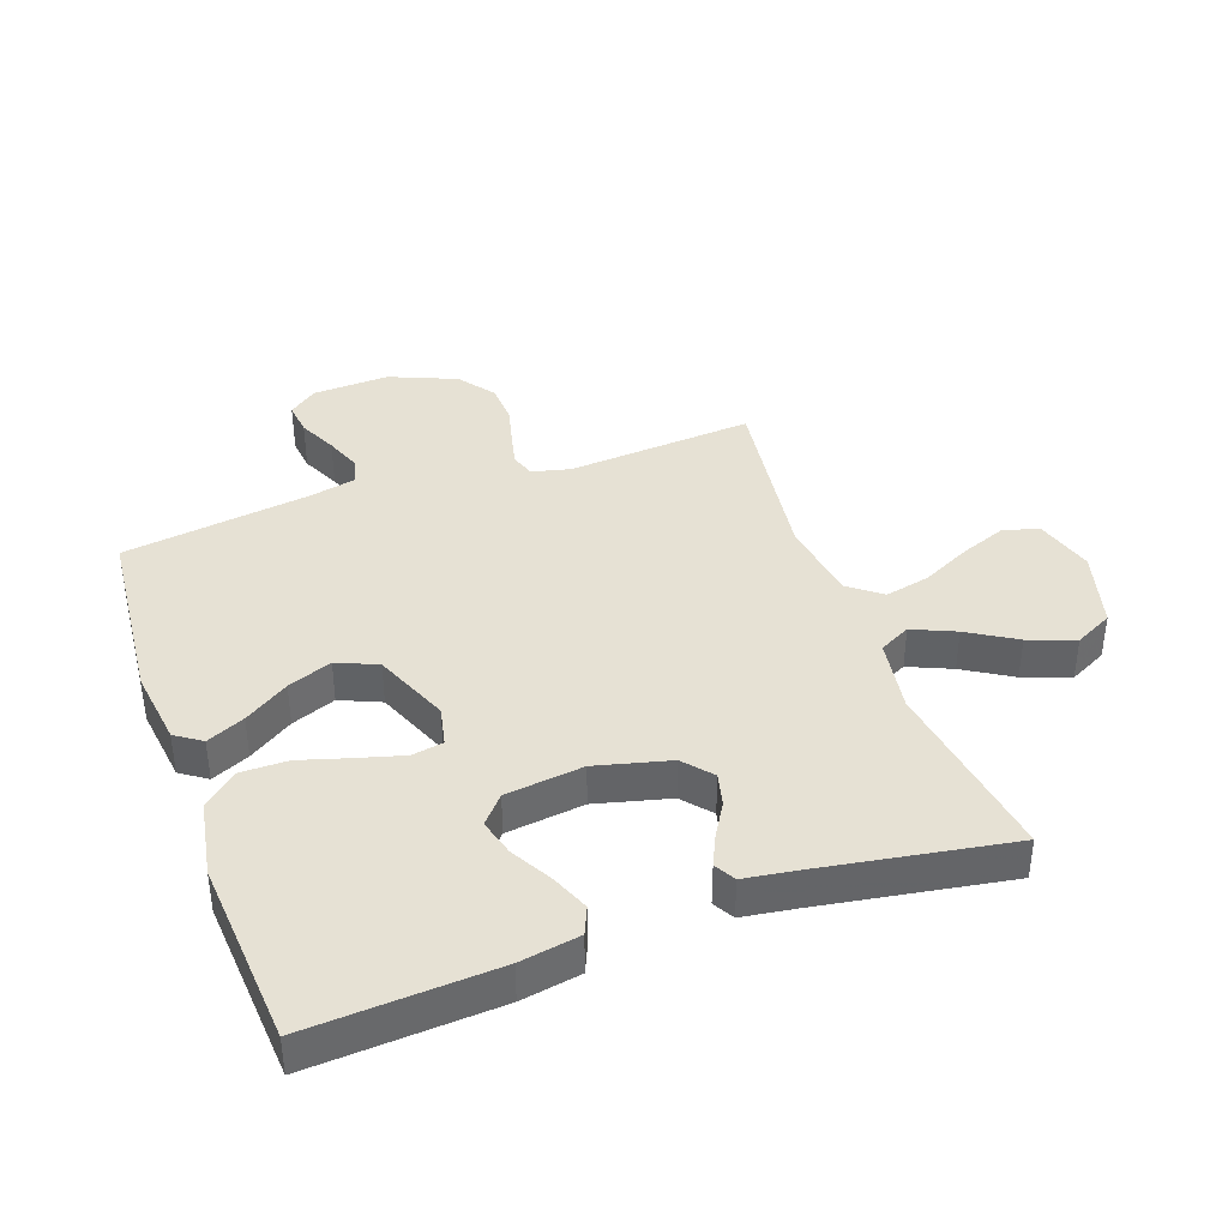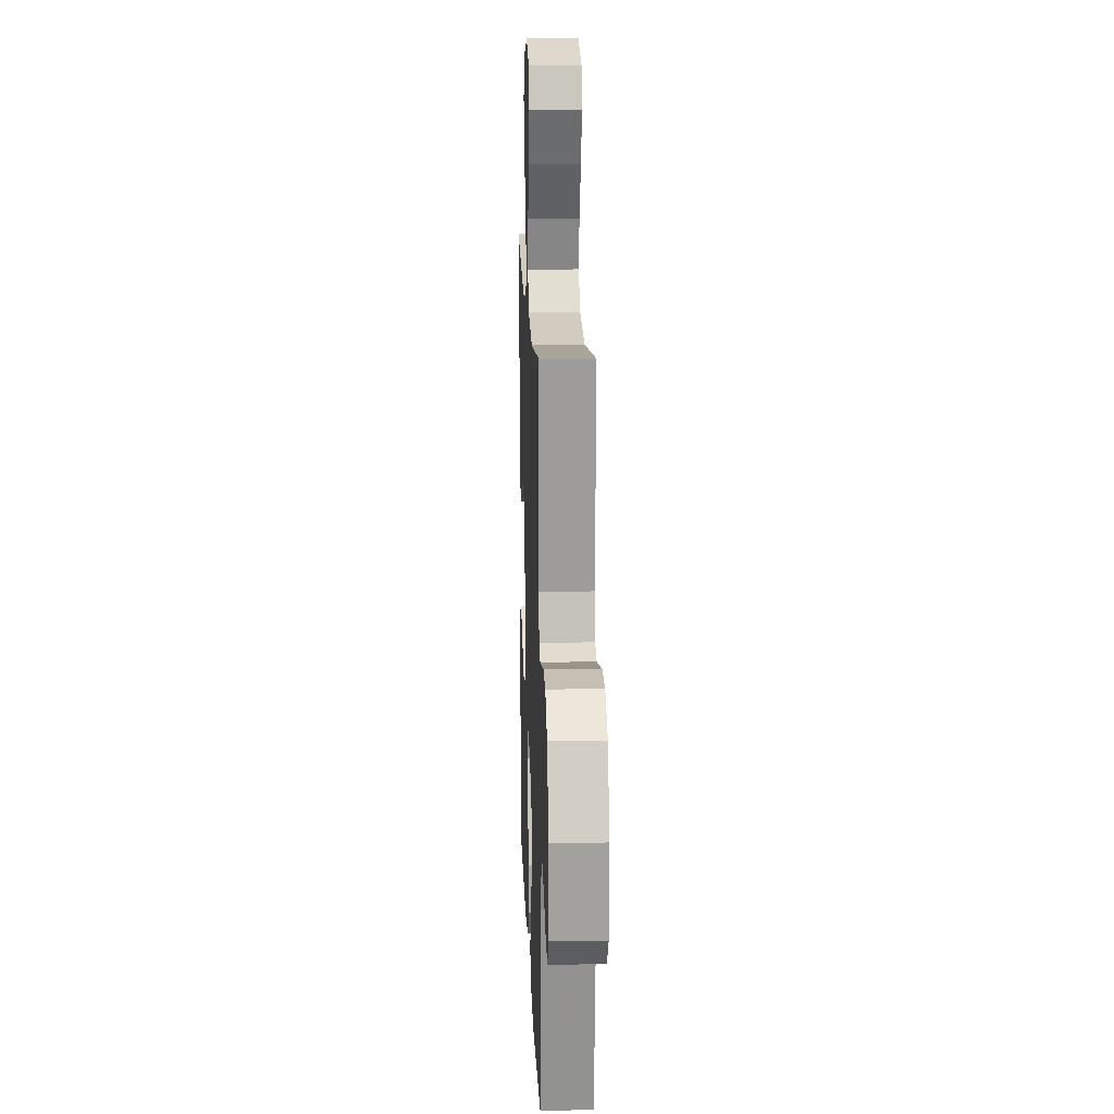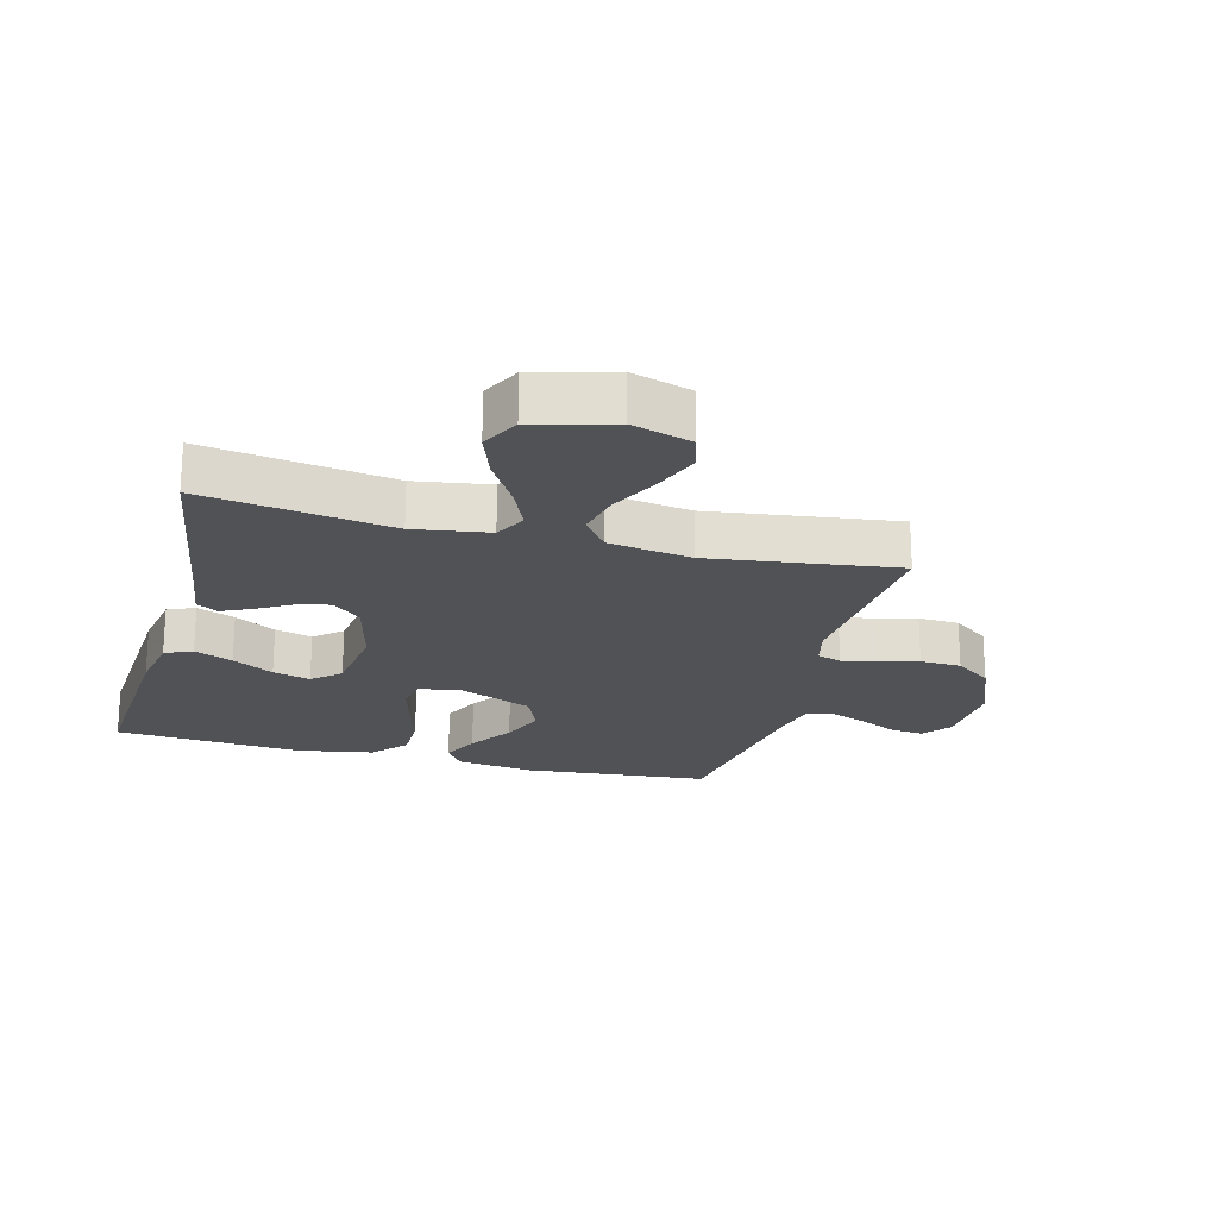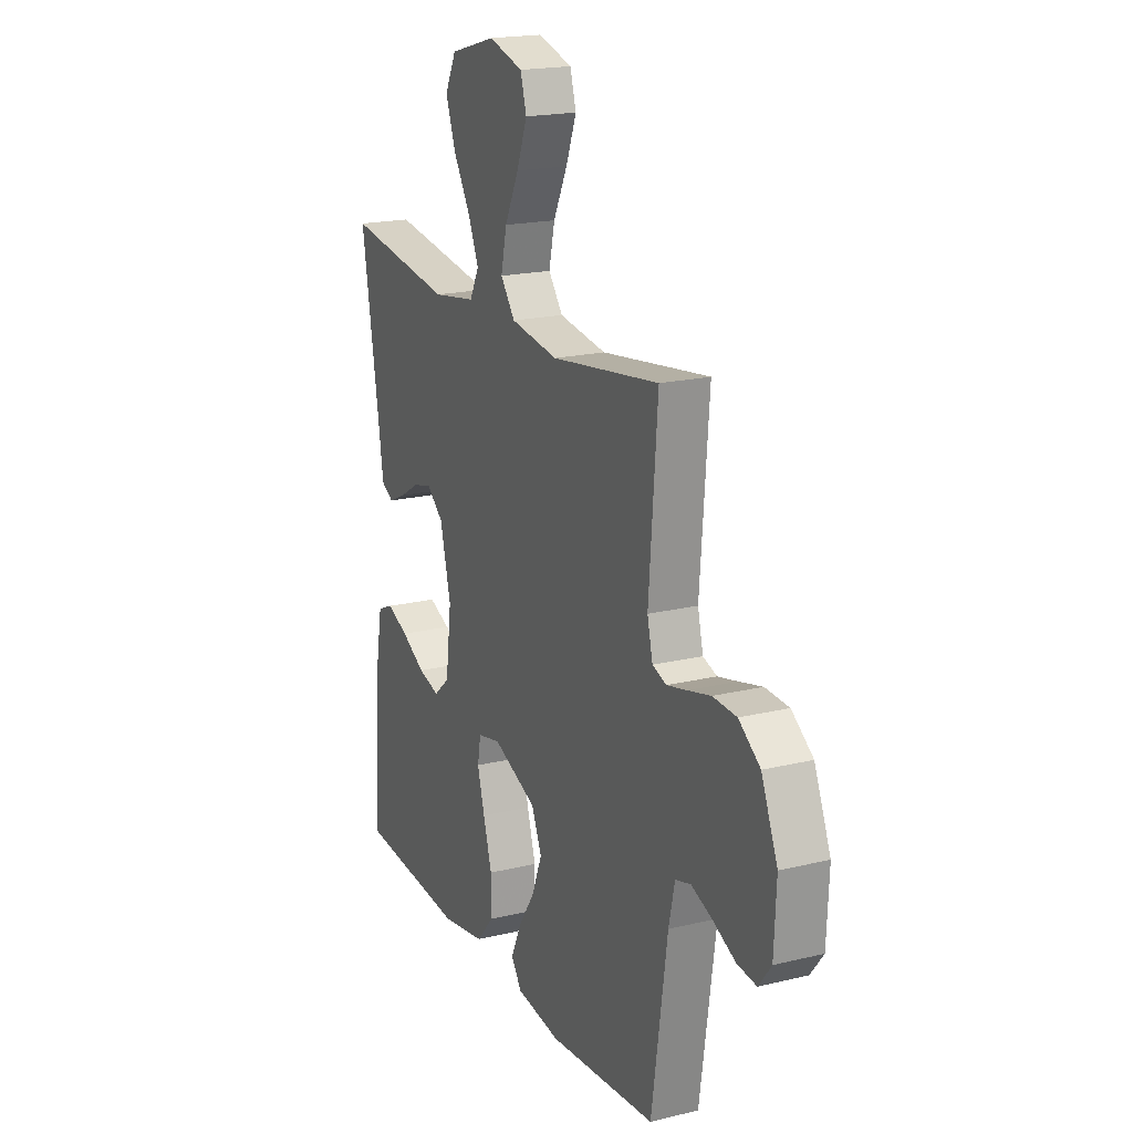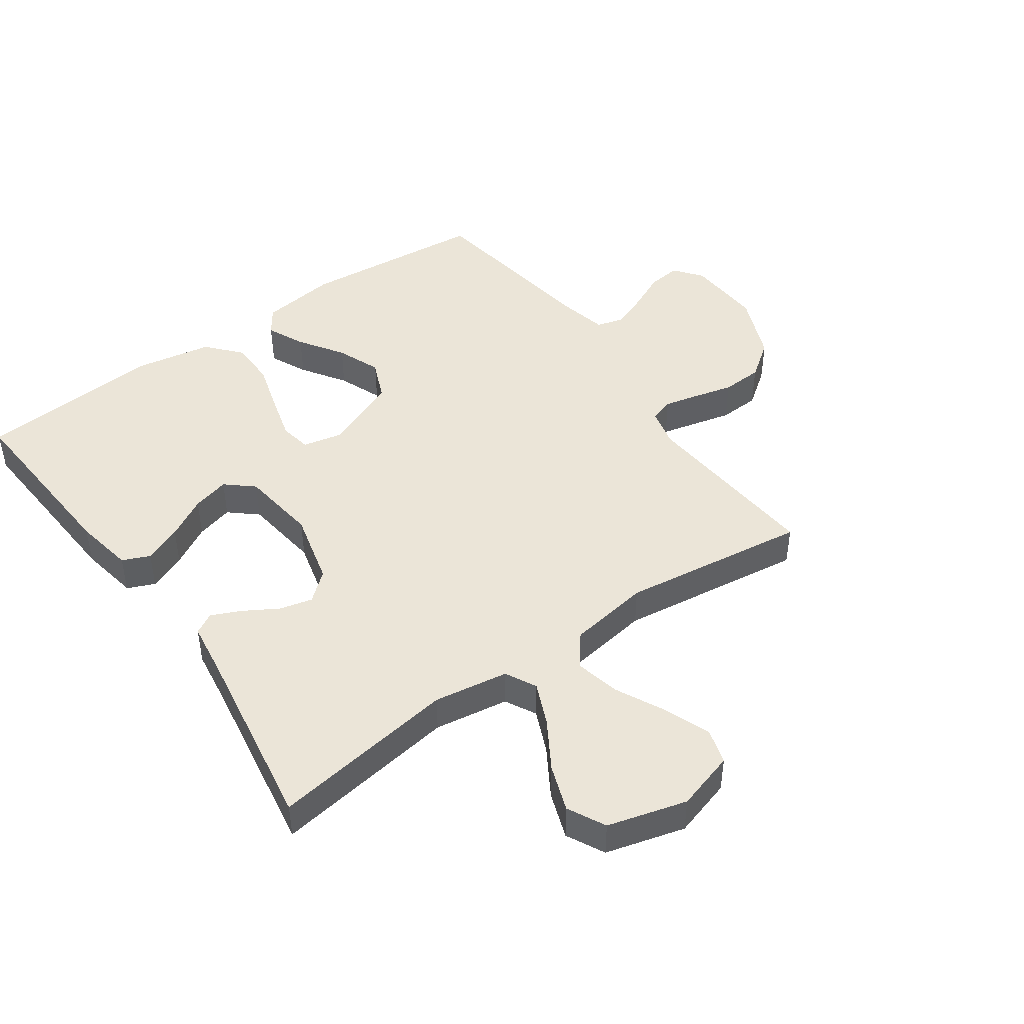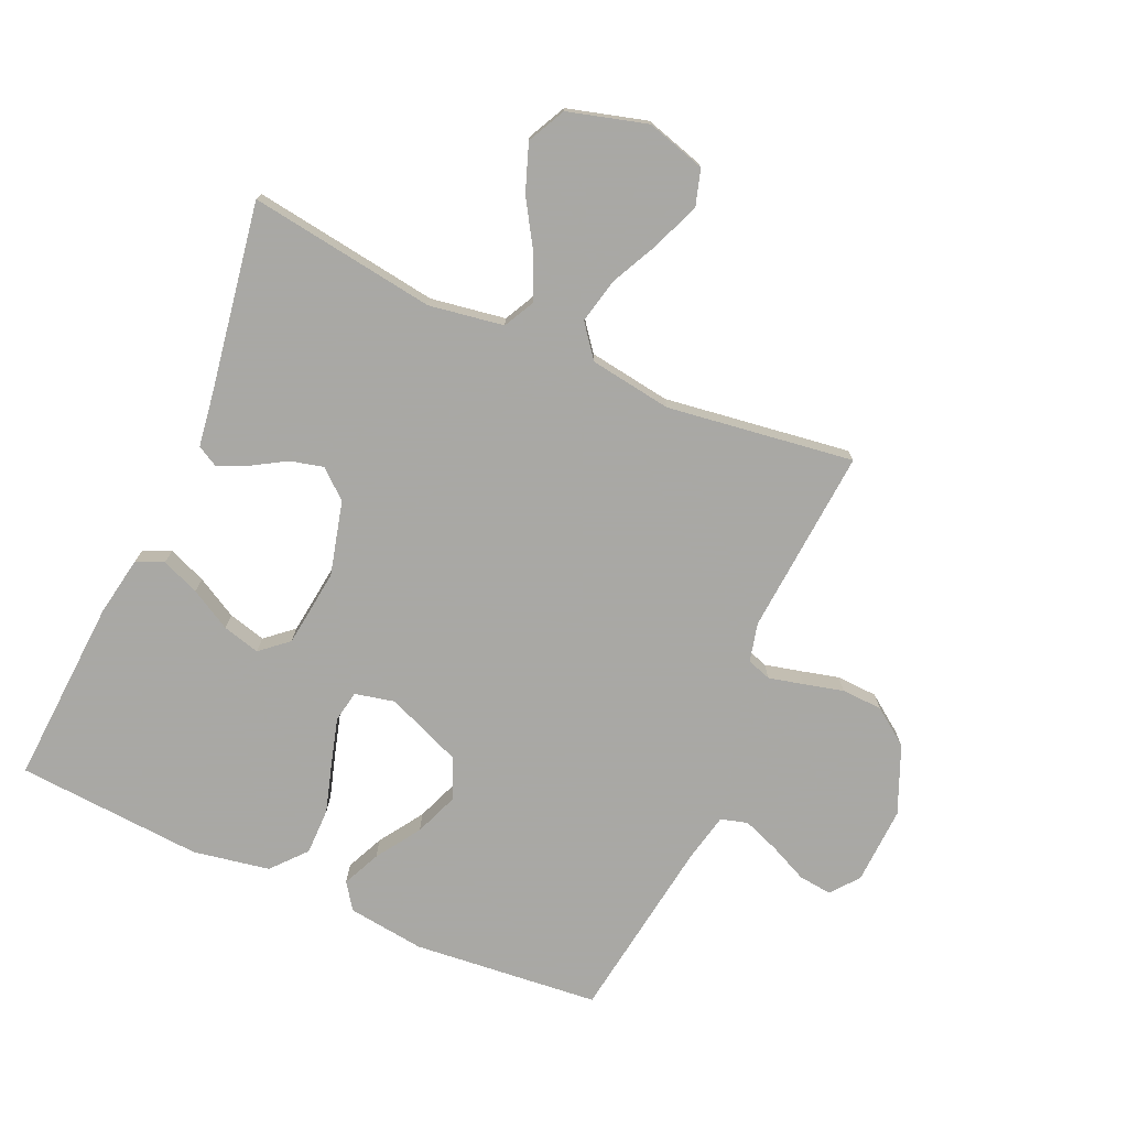
<metadata>
{"format":"obj","ext":"obj","renderer":"f3d","projection":"perspective","resolution":1024,"background":"white","views":[{"elev":39.1,"azim":-109.6,"up":"+Y"},{"elev":15.5,"azim":87.8,"up":"+Z"},{"elev":-21.3,"azim":-14.9,"up":"+Y"},{"elev":19.1,"azim":65.4,"up":"+Z"},{"elev":45.6,"azim":-35.4,"up":"+Y"},{"elev":-75.0,"azim":-23.8,"up":"+Y"}]}
</metadata>
<code>
v 0.5 0.07 -0.5
v 0.2 0.07 -0.528
v 0.076 0.07 -0.512
v 0.047 0.07 -0.47
v 0.075 0.07 -0.409
v 0.122 0.07 -0.338
v 0.15 0.07 -0.267
v 0.122 0.07 -0.202
v 0 0.07 -0.152
v -0.064 0.07 -0.166
v -0.073 0.07 -0.217
v -0.053 0.07 -0.289
v -0.029 0.07 -0.37
v -0.029 0.07 -0.445
v -0.077 0.07 -0.5
v -0.2 0.07 -0.522
v -0.5 0.07 -0.5
v -0.481 0.07 -0.2
v -0.464 0.07 -0.104
v -0.42 0.07 -0.085
v -0.359 0.07 -0.11
v -0.293 0.07 -0.147
v -0.233 0.07 -0.163
v -0.189 0.07 -0.125
v -0.173 0.07 0
v -0.203 0.07 0.119
v -0.249 0.07 0.158
v -0.302 0.07 0.145
v -0.356 0.07 0.113
v -0.404 0.07 0.091
v -0.438 0.07 0.11
v -0.451 0.07 0.2
v -0.5 0.07 0.5
v -0.2 0.07 0.456
v -0.08 0.07 0.475
v -0.054 0.07 0.525
v -0.084 0.07 0.594
v -0.131 0.07 0.671
v -0.158 0.07 0.746
v -0.127 0.07 0.807
v 0 0.07 0.842
v 0.095 0.07 0.814
v 0.112 0.07 0.757
v 0.083 0.07 0.682
v 0.044 0.07 0.603
v 0.028 0.07 0.531
v 0.068 0.07 0.479
v 0.2 0.07 0.459
v 0.5 0.07 0.5
v 0.476 0.07 0.2
v 0.491 0.07 0.138
v 0.53 0.07 0.125
v 0.585 0.07 0.138
v 0.649 0.07 0.154
v 0.715 0.07 0.151
v 0.774 0.07 0.108
v 0.819 0.07 0
v 0.813 0.07 -0.124
v 0.778 0.07 -0.169
v 0.724 0.07 -0.163
v 0.662 0.07 -0.134
v 0.604 0.07 -0.112
v 0.561 0.07 -0.124
v 0.544 0.07 -0.2
v 0.5 0 -0.5
v 0.2 0 -0.528
v 0.076 0 -0.512
v 0.047 0 -0.47
v 0.075 0 -0.409
v 0.122 0 -0.338
v 0.15 0 -0.267
v 0.122 0 -0.202
v 0 0 -0.152
v -0.064 0 -0.166
v -0.073 0 -0.217
v -0.053 0 -0.289
v -0.029 0 -0.37
v -0.029 0 -0.445
v -0.077 0 -0.5
v -0.2 0 -0.522
v -0.5 0 -0.5
v -0.481 0 -0.2
v -0.464 0 -0.104
v -0.42 0 -0.085
v -0.359 0 -0.11
v -0.293 0 -0.147
v -0.233 0 -0.163
v -0.189 0 -0.125
v -0.173 0 0
v -0.203 0 0.119
v -0.249 0 0.158
v -0.302 0 0.145
v -0.356 0 0.113
v -0.404 0 0.091
v -0.438 0 0.11
v -0.451 0 0.2
v -0.5 0 0.5
v -0.2 0 0.456
v -0.08 0 0.475
v -0.054 0 0.525
v -0.084 0 0.594
v -0.131 0 0.671
v -0.158 0 0.746
v -0.127 0 0.807
v 0 0 0.842
v 0.095 0 0.814
v 0.112 0 0.757
v 0.083 0 0.682
v 0.044 0 0.603
v 0.028 0 0.531
v 0.068 0 0.479
v 0.2 0 0.459
v 0.5 0 0.5
v 0.476 0 0.2
v 0.491 0 0.138
v 0.53 0 0.125
v 0.585 0 0.138
v 0.649 0 0.154
v 0.715 0 0.151
v 0.774 0 0.108
v 0.819 0 0
v 0.813 0 -0.124
v 0.778 0 -0.169
v 0.724 0 -0.163
v 0.662 0 -0.134
v 0.604 0 -0.112
v 0.561 0 -0.124
v 0.544 0 -0.2
f 59 60 61
f 58 59 61
f 57 58 61
f 56 57 61
f 55 56 61
f 54 55 61
f 53 54 61
f 52 53 61 62
f 51 52 62 63
f 48 49 50
f 47 48 50 51
f 43 44 45
f 42 43 45
f 41 42 45
f 40 41 45
f 39 40 45
f 38 39 45
f 37 38 45
f 36 37 45 46
f 35 36 46 47
f 32 33 34
f 34 35 47
f 32 34 47
f 31 32 47
f 30 31 47
f 29 30 47
f 28 29 47
f 20 21 22
f 19 20 22
f 18 19 22
f 17 18 22
f 16 17 22
f 15 16 22
f 14 15 22
f 13 14 22
f 12 13 22
f 11 12 22 23
f 10 11 23 24
f 4 5 6
f 3 4 6
f 2 3 6
f 1 2 6
f 64 1 6
f 64 6 7
f 63 64 7 8
f 51 63 8 9
f 10 24 25
f 9 10 25
f 51 9 25
f 47 51 25
f 27 28 47
f 26 27 47
f 25 26 47
f 125 124 123
f 125 123 122
f 125 122 121
f 125 121 120
f 125 120 119
f 125 119 118
f 125 118 117
f 126 125 117 116
f 127 126 116 115
f 114 113 112
f 115 114 112 111
f 109 108 107
f 109 107 106
f 109 106 105
f 109 105 104
f 109 104 103
f 109 103 102
f 109 102 101
f 110 109 101 100
f 111 110 100 99
f 98 97 96
f 111 99 98
f 111 98 96
f 111 96 95
f 111 95 94
f 111 94 93
f 111 93 92
f 86 85 84
f 86 84 83
f 86 83 82
f 86 82 81
f 86 81 80
f 86 80 79
f 86 79 78
f 86 78 77
f 86 77 76
f 87 86 76 75
f 88 87 75 74
f 70 69 68
f 70 68 67
f 70 67 66
f 70 66 65
f 70 65 128
f 71 70 128
f 72 71 128 127
f 73 72 127 115
f 89 88 74
f 89 74 73
f 89 73 115
f 89 115 111
f 111 92 91
f 111 91 90
f 111 90 89
f 1 65 66 2
f 2 66 67 3
f 3 67 68 4
f 4 68 69 5
f 5 69 70 6
f 6 70 71 7
f 7 71 72 8
f 8 72 73 9
f 9 73 74 10
f 10 74 75 11
f 11 75 76 12
f 12 76 77 13
f 13 77 78 14
f 14 78 79 15
f 15 79 80 16
f 16 80 81 17
f 17 81 82 18
f 18 82 83 19
f 19 83 84 20
f 20 84 85 21
f 21 85 86 22
f 22 86 87 23
f 23 87 88 24
f 24 88 89 25
f 25 89 90 26
f 26 90 91 27
f 27 91 92 28
f 28 92 93 29
f 29 93 94 30
f 30 94 95 31
f 31 95 96 32
f 32 96 97 33
f 33 97 98 34
f 34 98 99 35
f 35 99 100 36
f 36 100 101 37
f 37 101 102 38
f 38 102 103 39
f 39 103 104 40
f 40 104 105 41
f 41 105 106 42
f 42 106 107 43
f 43 107 108 44
f 44 108 109 45
f 45 109 110 46
f 46 110 111 47
f 47 111 112 48
f 48 112 113 49
f 49 113 114 50
f 50 114 115 51
f 51 115 116 52
f 52 116 117 53
f 53 117 118 54
f 54 118 119 55
f 55 119 120 56
f 56 120 121 57
f 57 121 122 58
f 58 122 123 59
f 59 123 124 60
f 60 124 125 61
f 61 125 126 62
f 62 126 127 63
f 63 127 128 64
f 64 128 65 1

</code>
